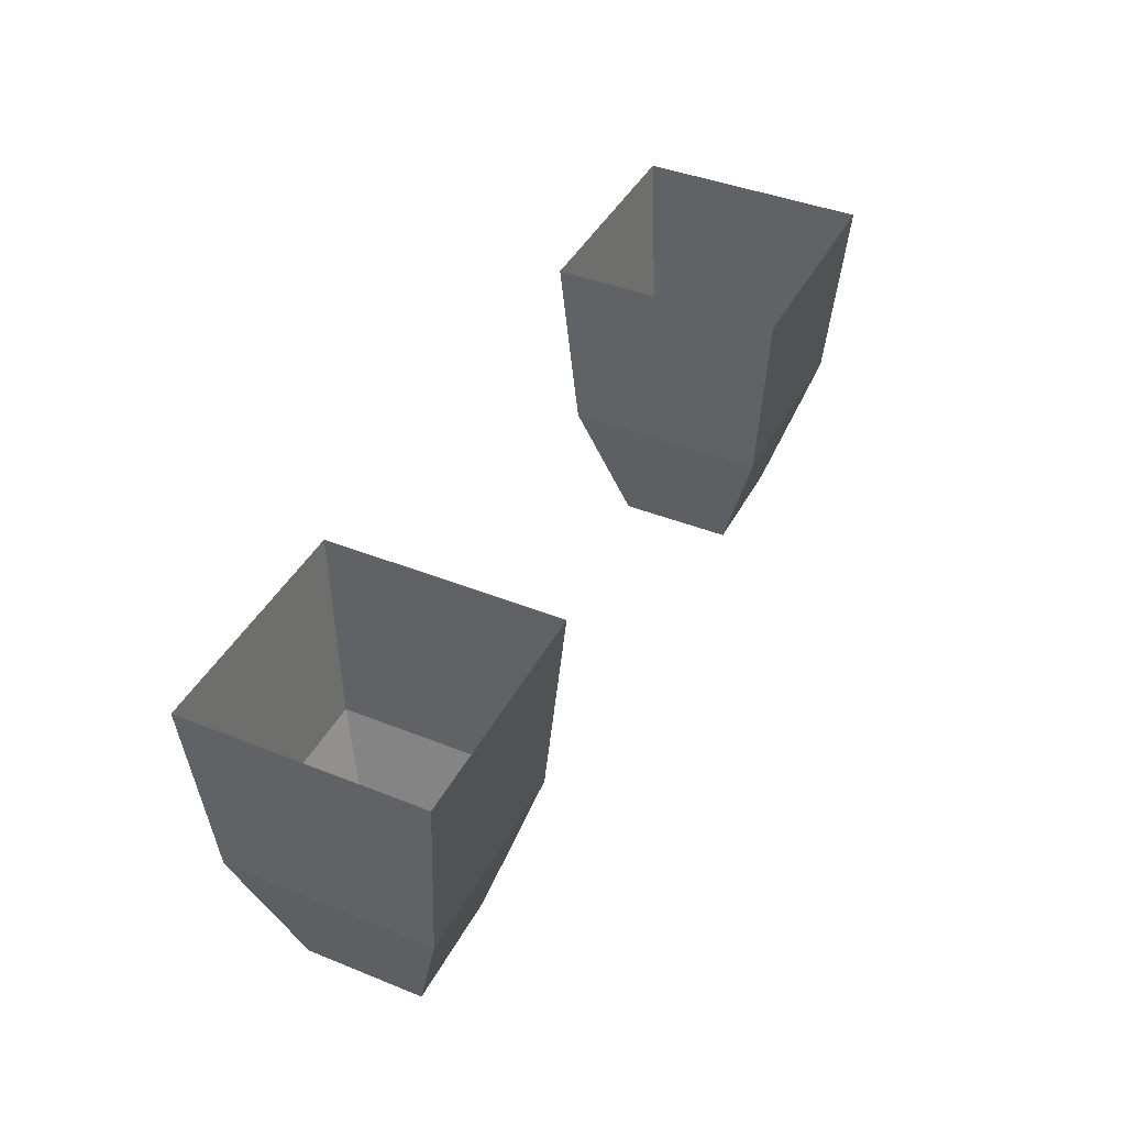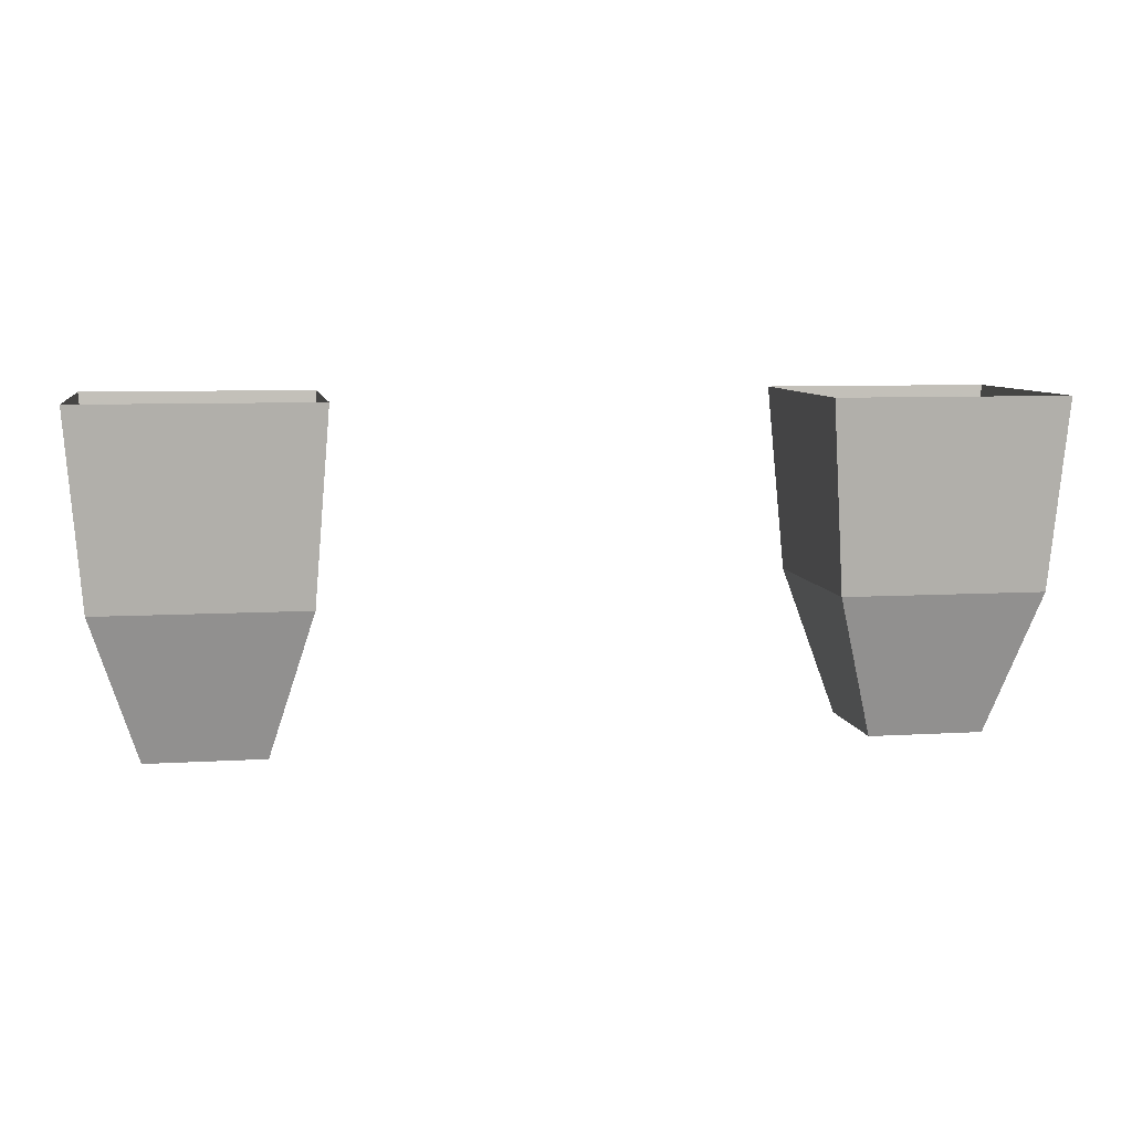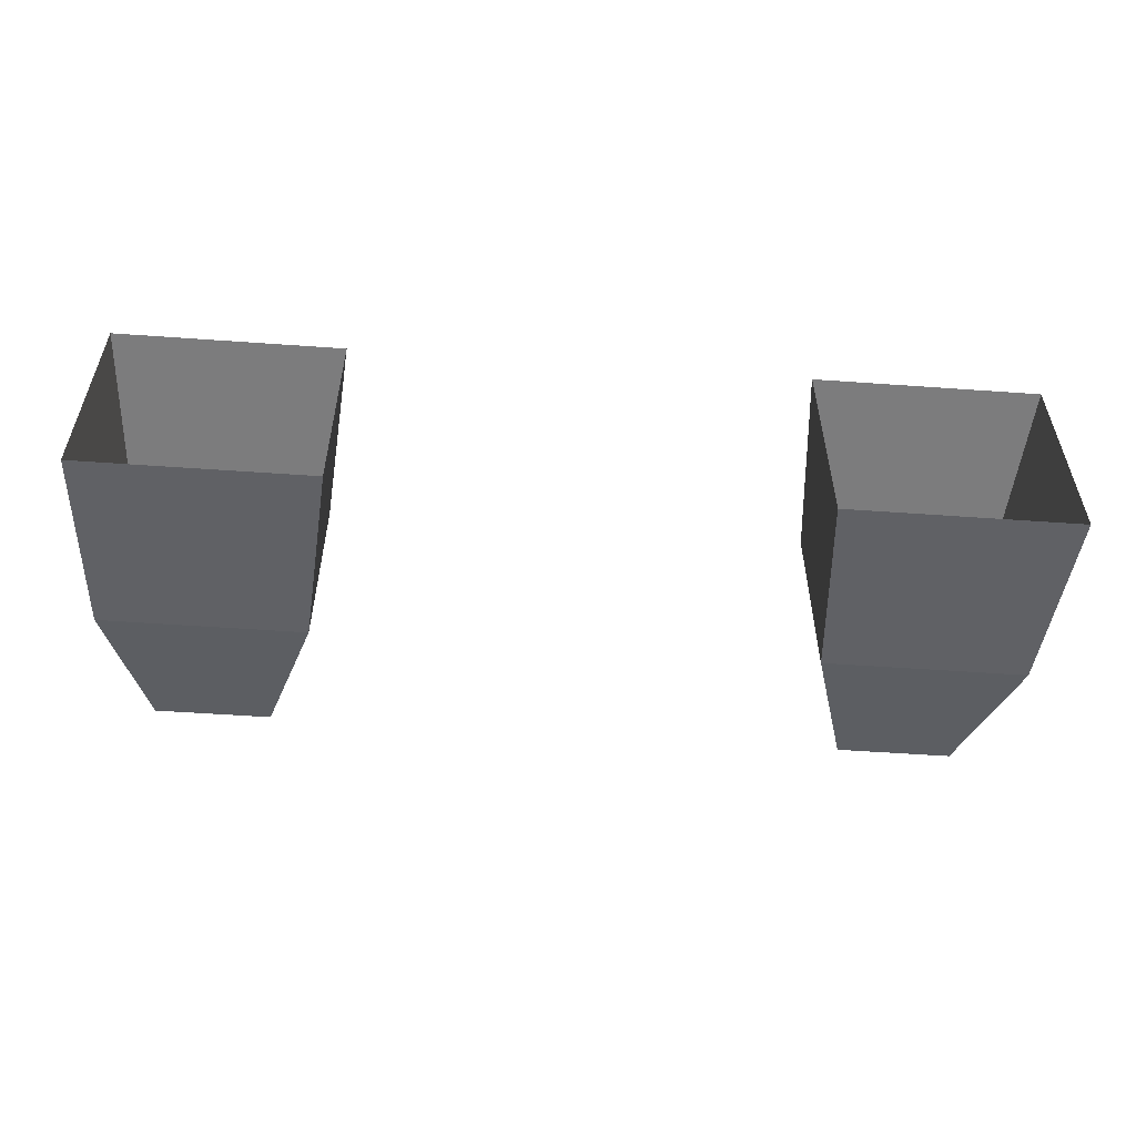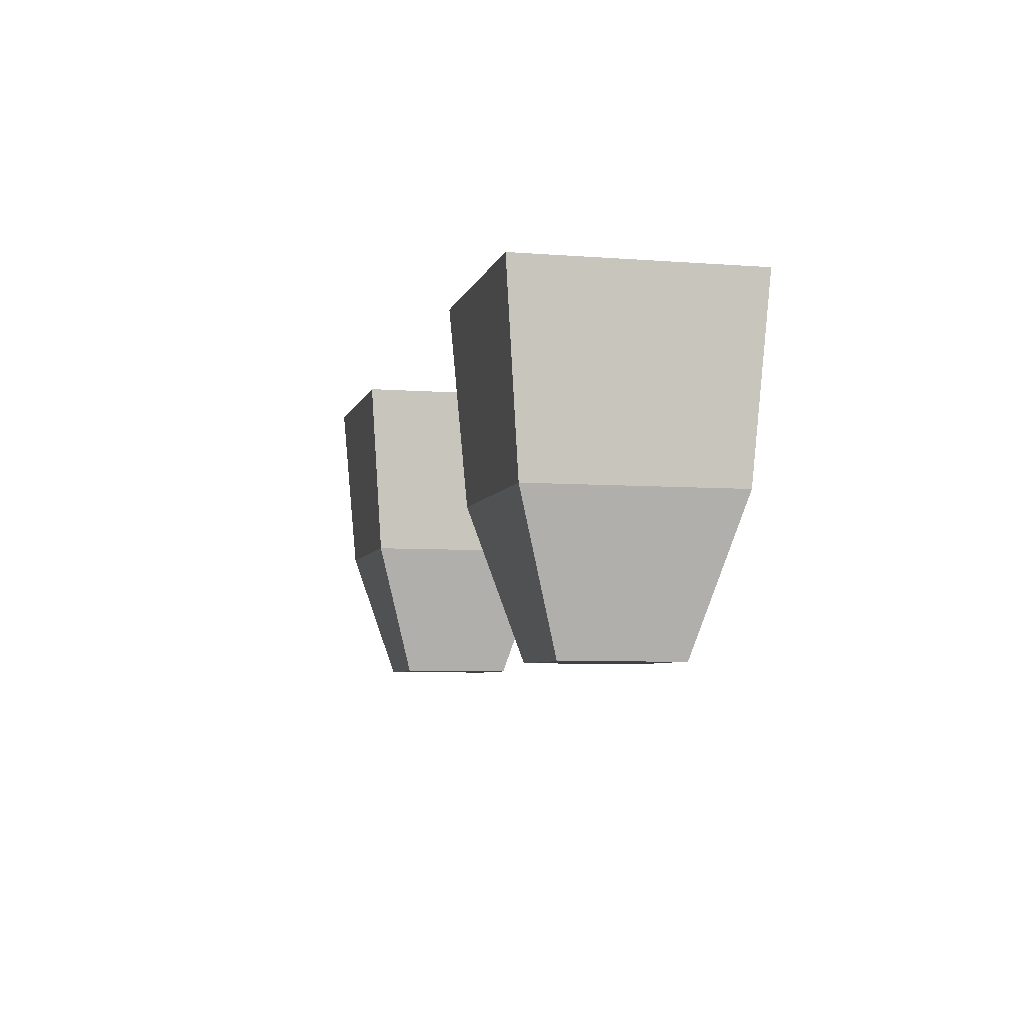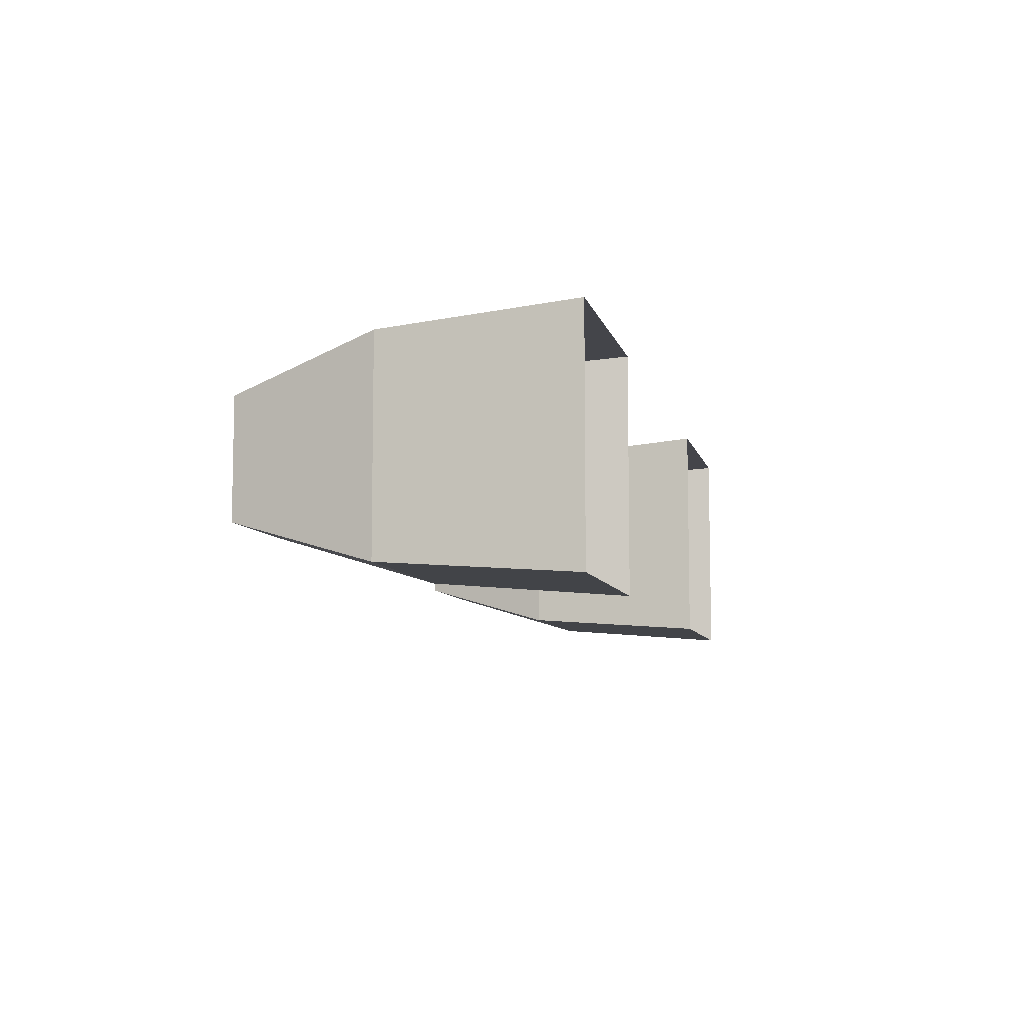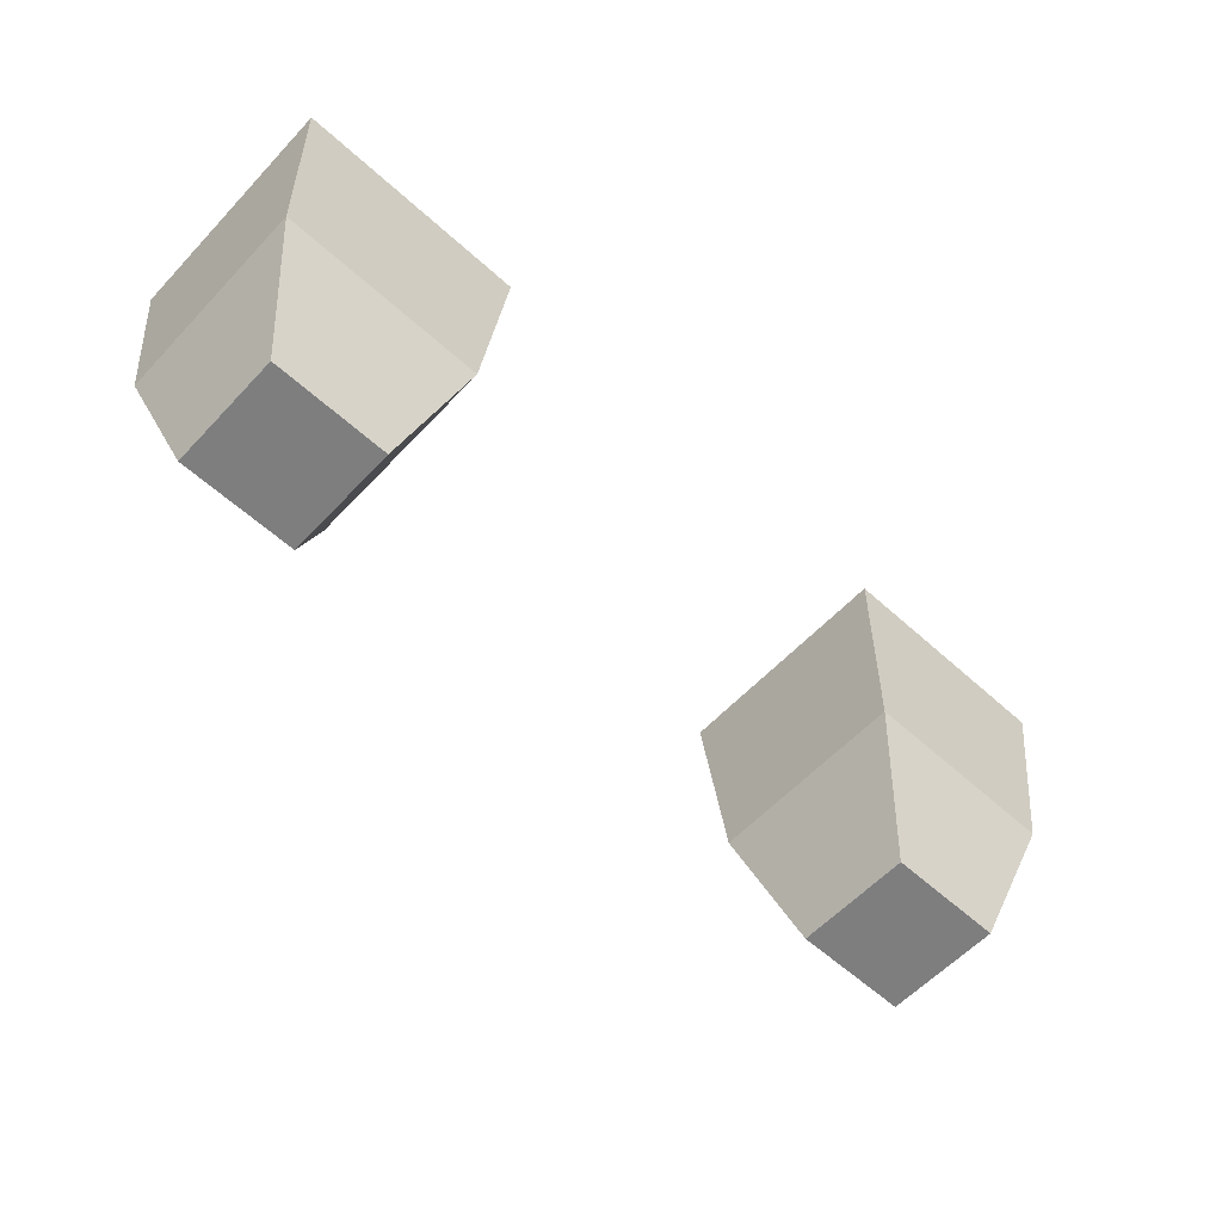
<metadata>
{"format":"obj","ext":"obj","renderer":"f3d","projection":"perspective","resolution":1024,"background":"white","views":[{"elev":41.5,"azim":115.9,"up":"+Y"},{"elev":7.7,"azim":-9.7,"up":"+Y"},{"elev":-54.4,"azim":175.7,"up":"+Z"},{"elev":-5.7,"azim":76.6,"up":"+Y"},{"elev":-7.7,"azim":102.7,"up":"+Z"},{"elev":-59.4,"azim":137.1,"up":"+Y"}]}
</metadata>
<code>
v -0.1562 -0.2578 0
v -0.2188 -0.2578 0
v -0.2422 -0.1797 -0.02344
v -0.1328 -0.1797 -0.02344
v -0.1562 -0.2578 0.0625
v -0.2188 -0.2578 0.0625
v -0.2422 -0.1797 0.08594
v -0.25 -0.07812 0.09375
v -0.25 -0.07812 -0.03125
v -0.125 -0.07812 -0.03125
v -0.1328 -0.1797 0.08594
v -0.125 -0.07812 0.09375
v 0.2188 -0.2578 0
v 0.1562 -0.2578 0
v 0.1328 -0.1797 -0.02344
v 0.2422 -0.1797 -0.02344
v 0.2188 -0.2578 0.0625
v 0.1562 -0.2578 0.0625
v 0.1328 -0.1797 0.08594
v 0.125 -0.07812 0.09375
v 0.125 -0.07812 -0.03125
v 0.25 -0.07812 -0.03125
v 0.2422 -0.1797 0.08594
v 0.25 -0.07812 0.09375
f 1 2 3
f 1 3 4
f 3 9 4
f 4 9 10
f 5 11 6
f 6 11 7
f 7 11 12
f 7 12 8
f 13 14 15
f 13 15 16
f 15 21 16
f 16 21 22
f 17 23 18
f 18 23 19
f 19 23 24
f 19 24 20
f 1 4 5
f 1 5 2
f 2 5 6
f 2 6 7
f 2 7 3
f 3 7 8
f 3 8 9
f 4 10 11
f 4 11 5
f 11 10 12
f 13 16 17
f 13 17 14
f 14 17 18
f 14 18 19
f 14 19 15
f 15 19 20
f 15 20 21
f 16 22 23
f 16 23 17
f 23 22 24

</code>
